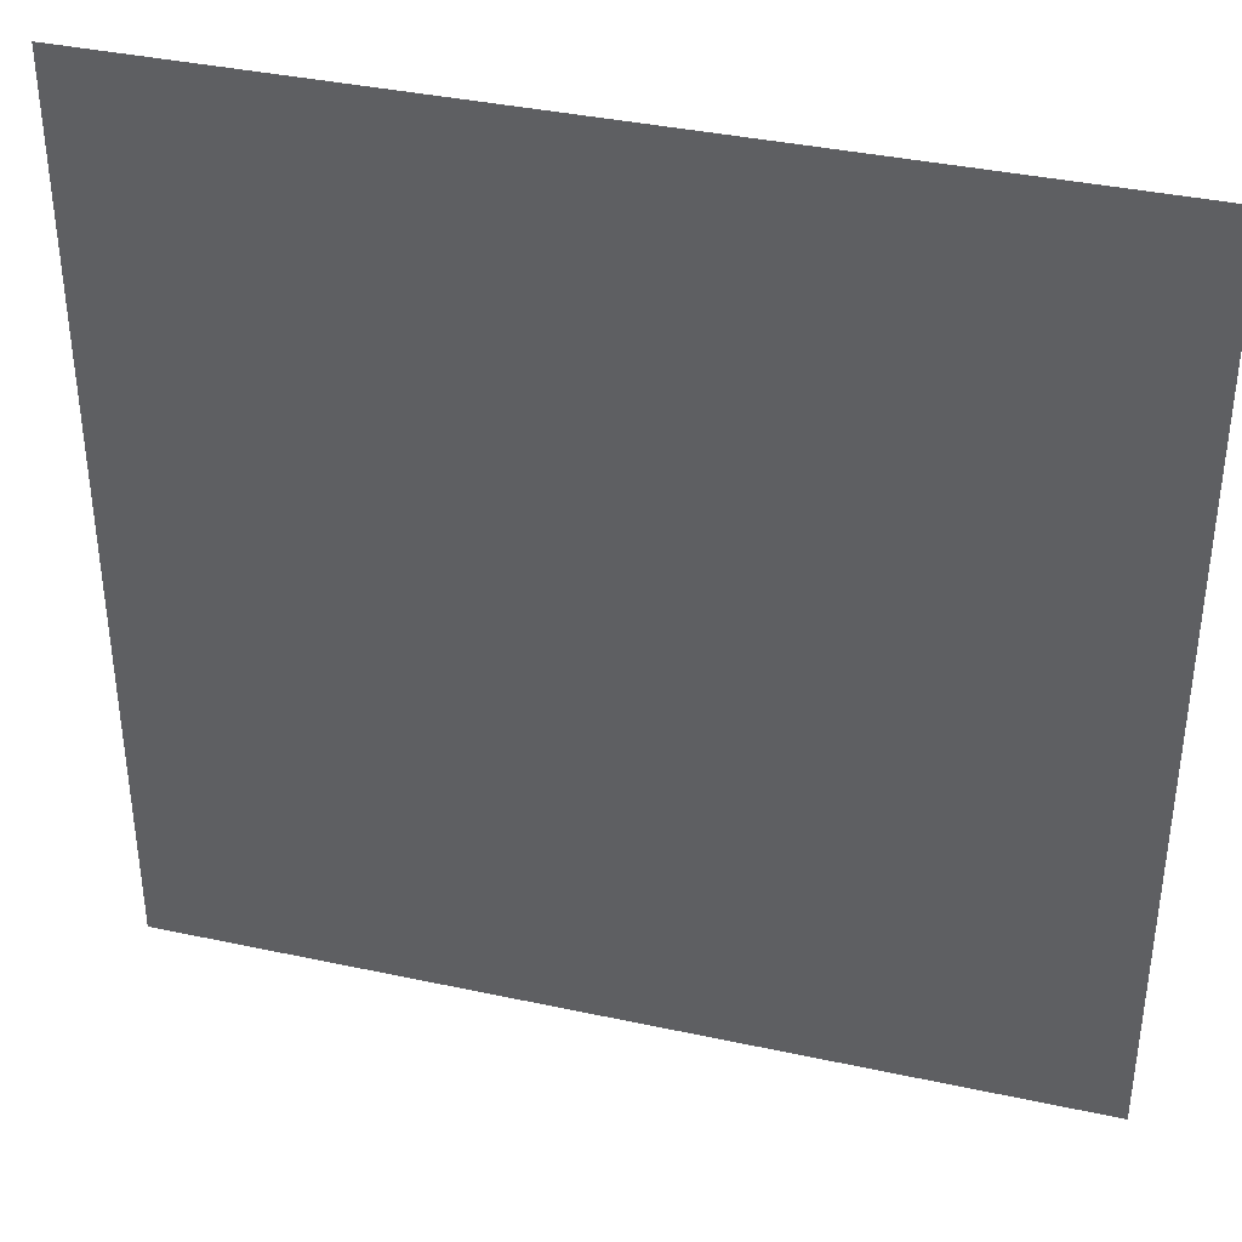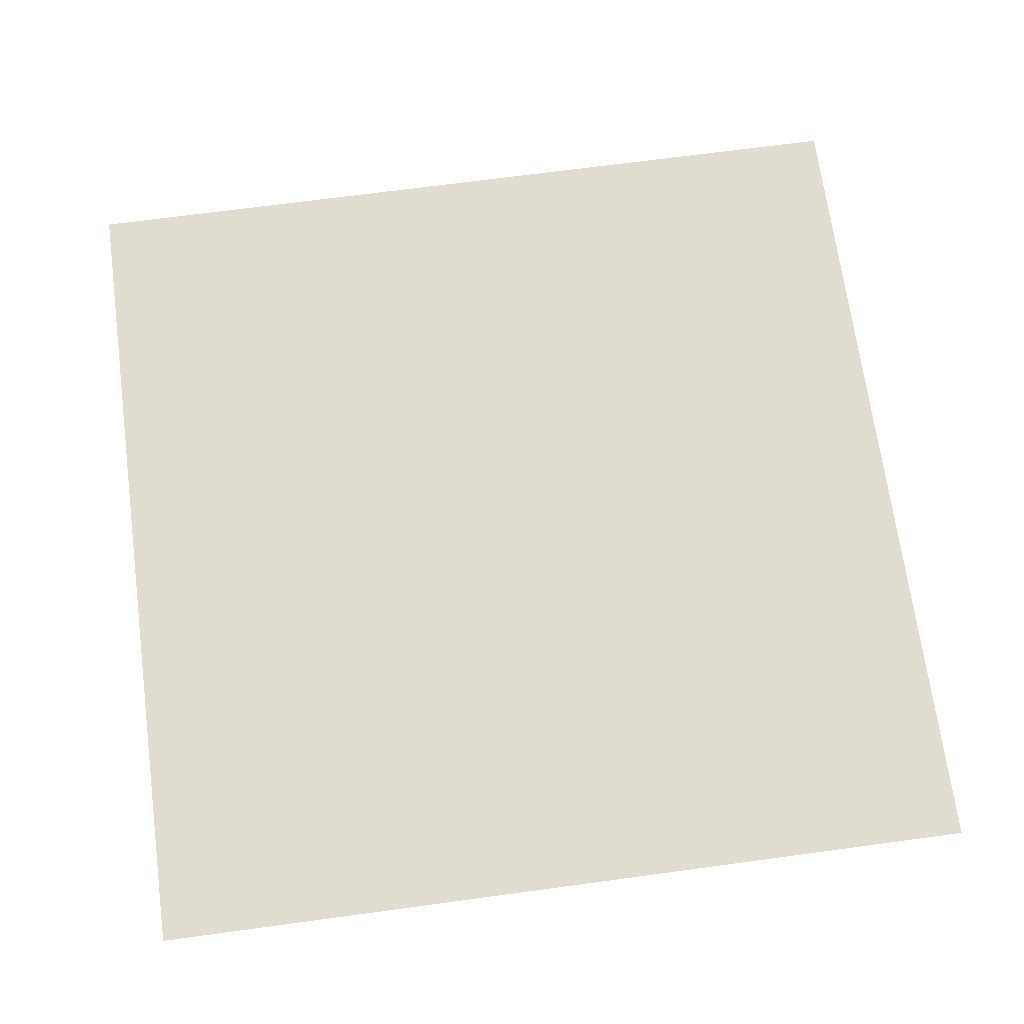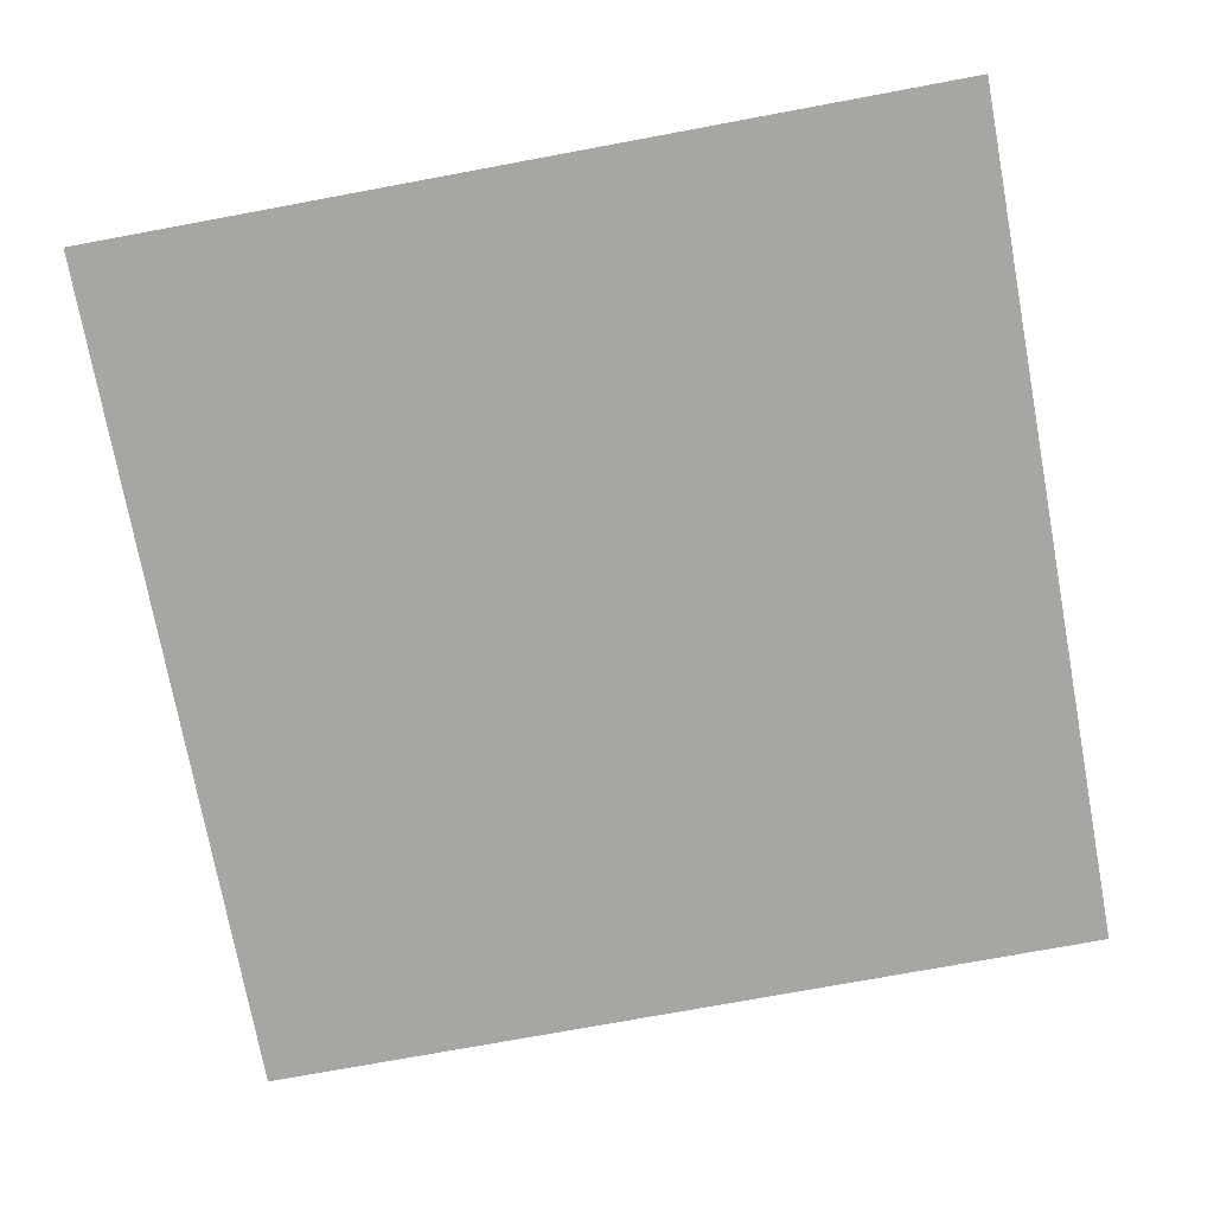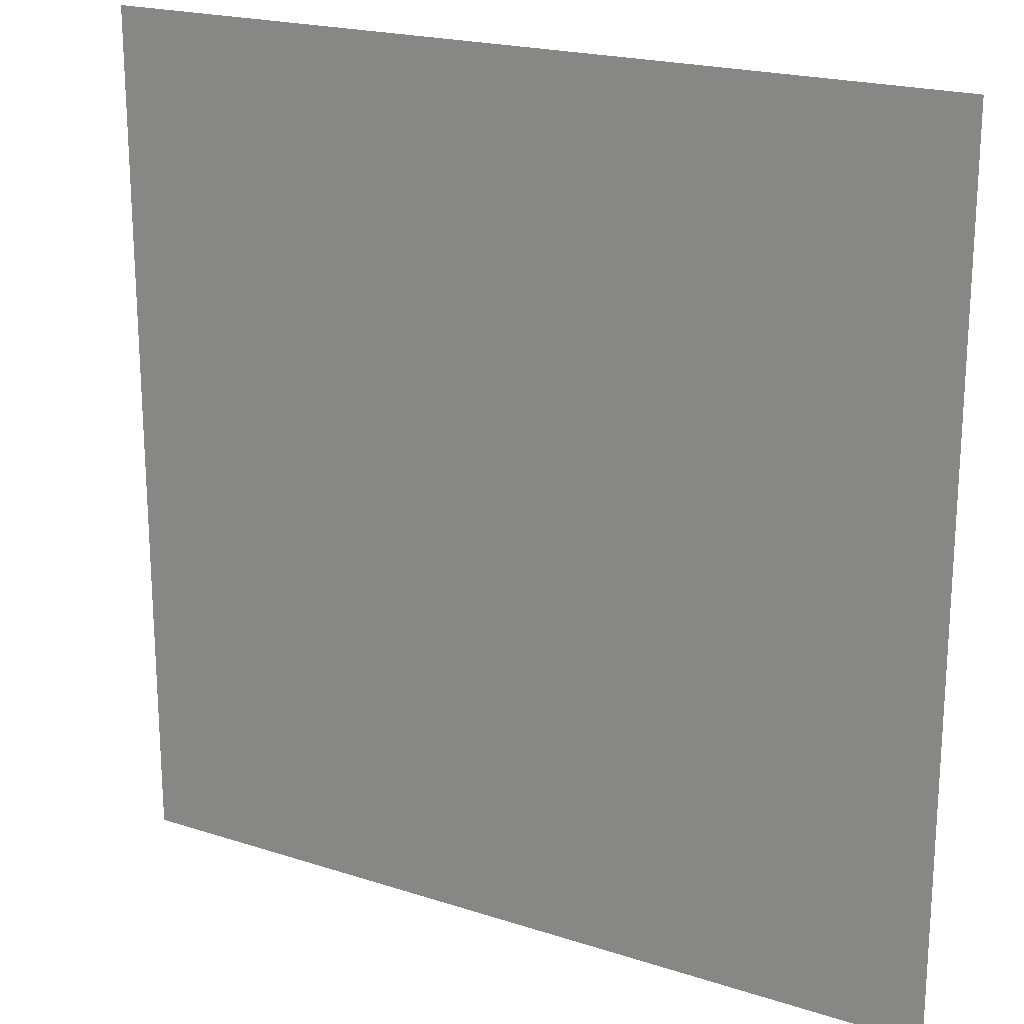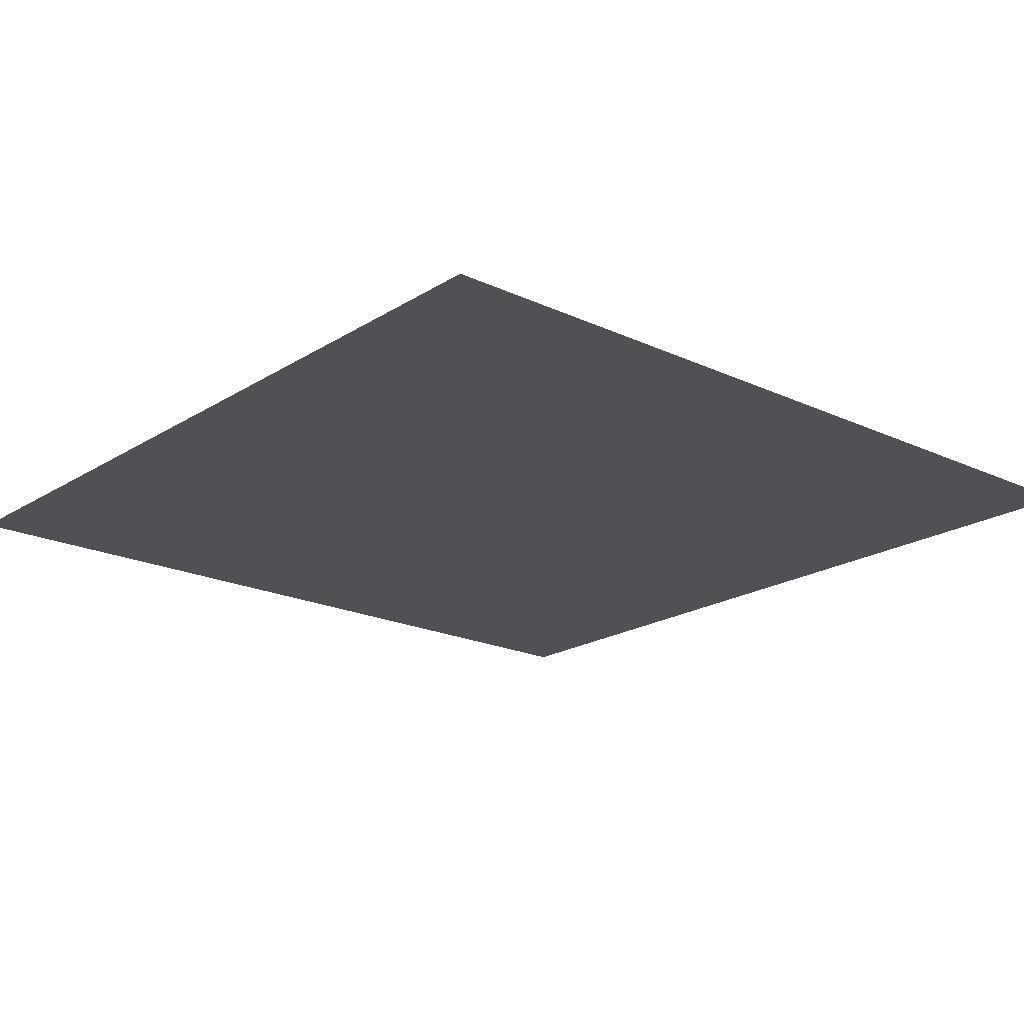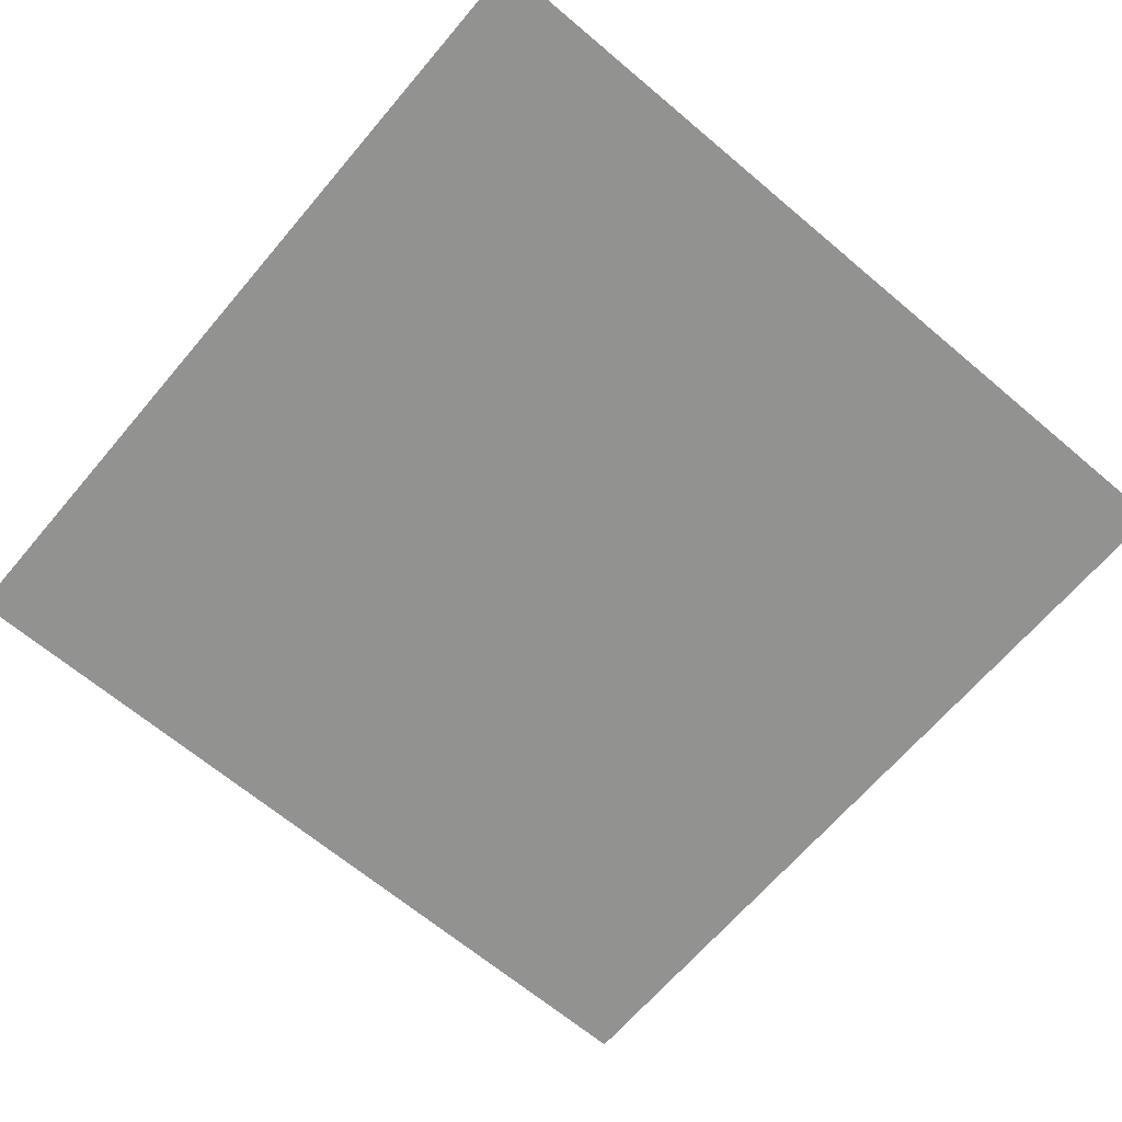
<metadata>
{"format":"obj","ext":"obj","renderer":"f3d","projection":"perspective","resolution":1024,"background":"white","views":[{"elev":38.2,"azim":15.3,"up":"+Y"},{"elev":69.5,"azim":172.3,"up":"+Z"},{"elev":-74.2,"azim":-169.5,"up":"+Z"},{"elev":20.3,"azim":30.7,"up":"+Y"},{"elev":-19.8,"azim":139.2,"up":"+Z"},{"elev":-66.2,"azim":-40.3,"up":"+Z"}]}
</metadata>
<code>
v -5 5 2.5
v -5 -5 2.5
v 5 -5 2.5
v 5 5 2.5
f 4 1 2 3

</code>
